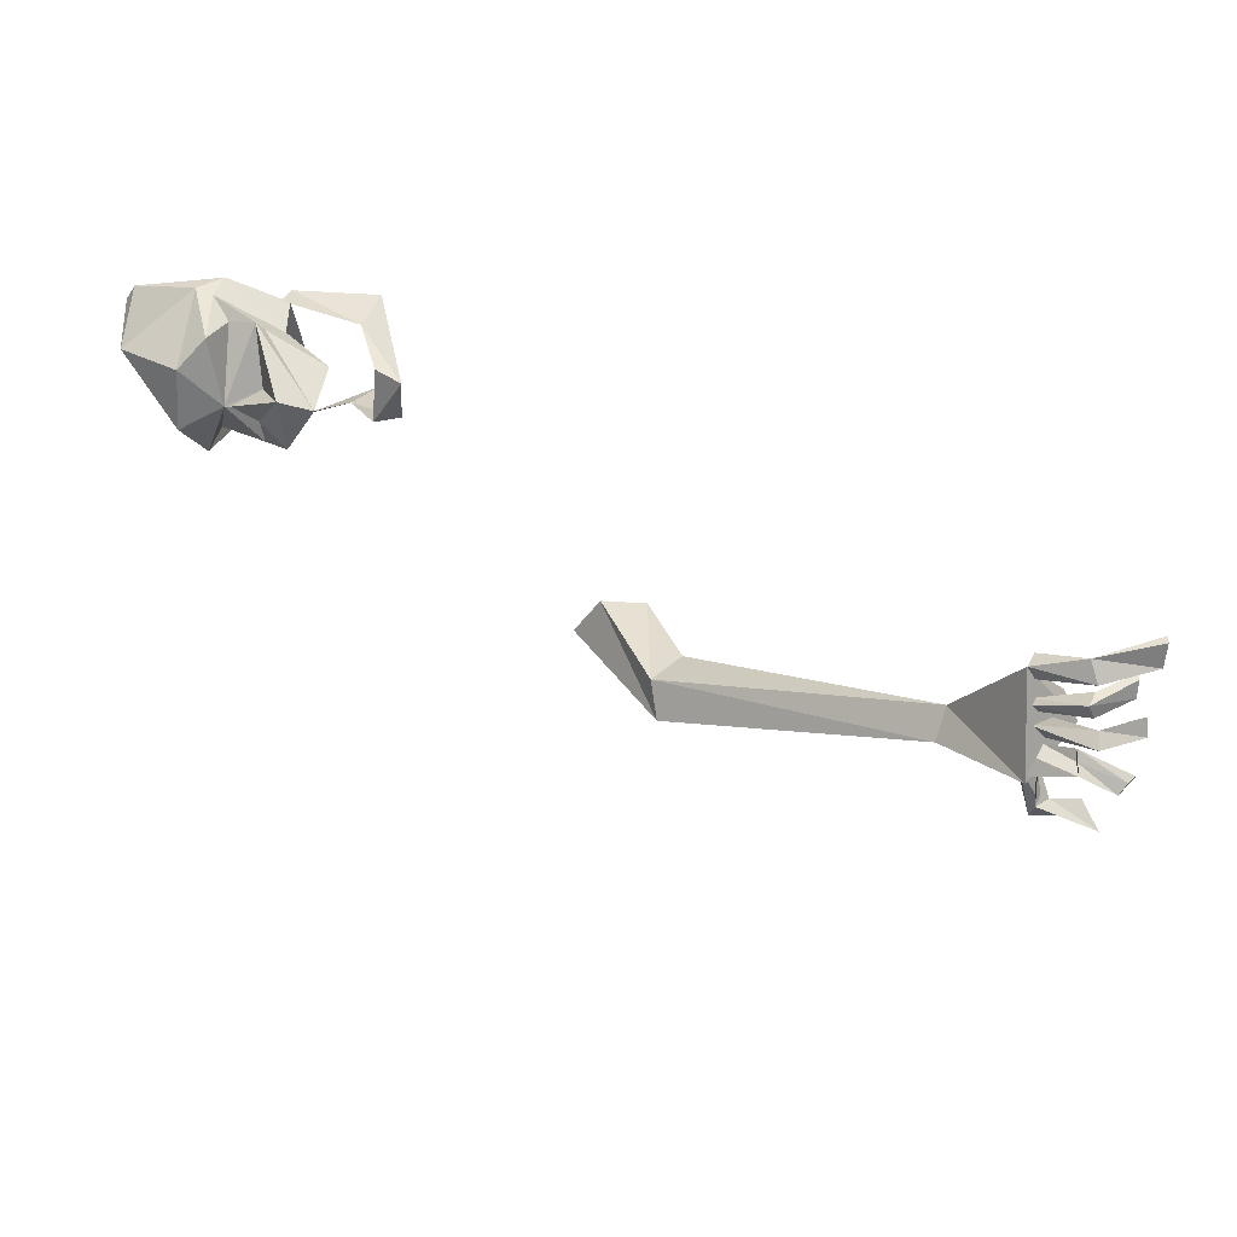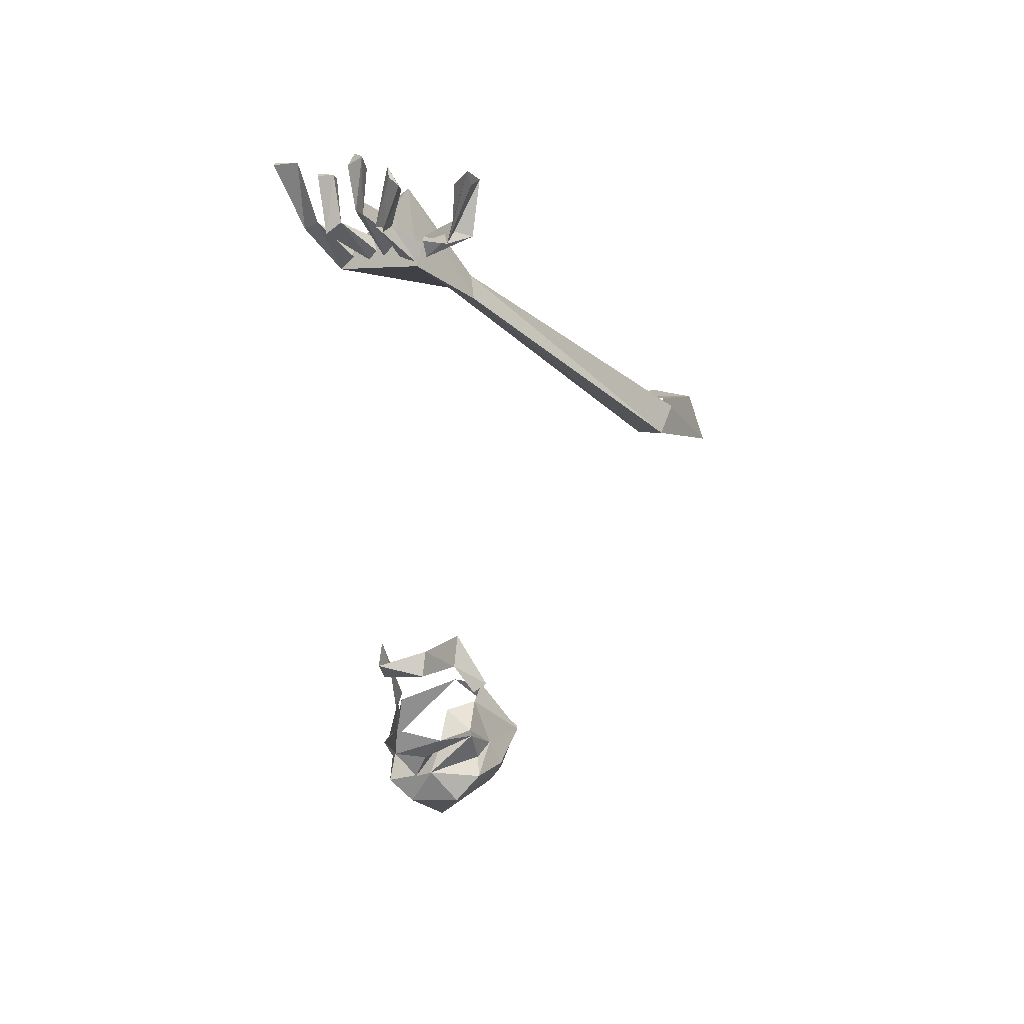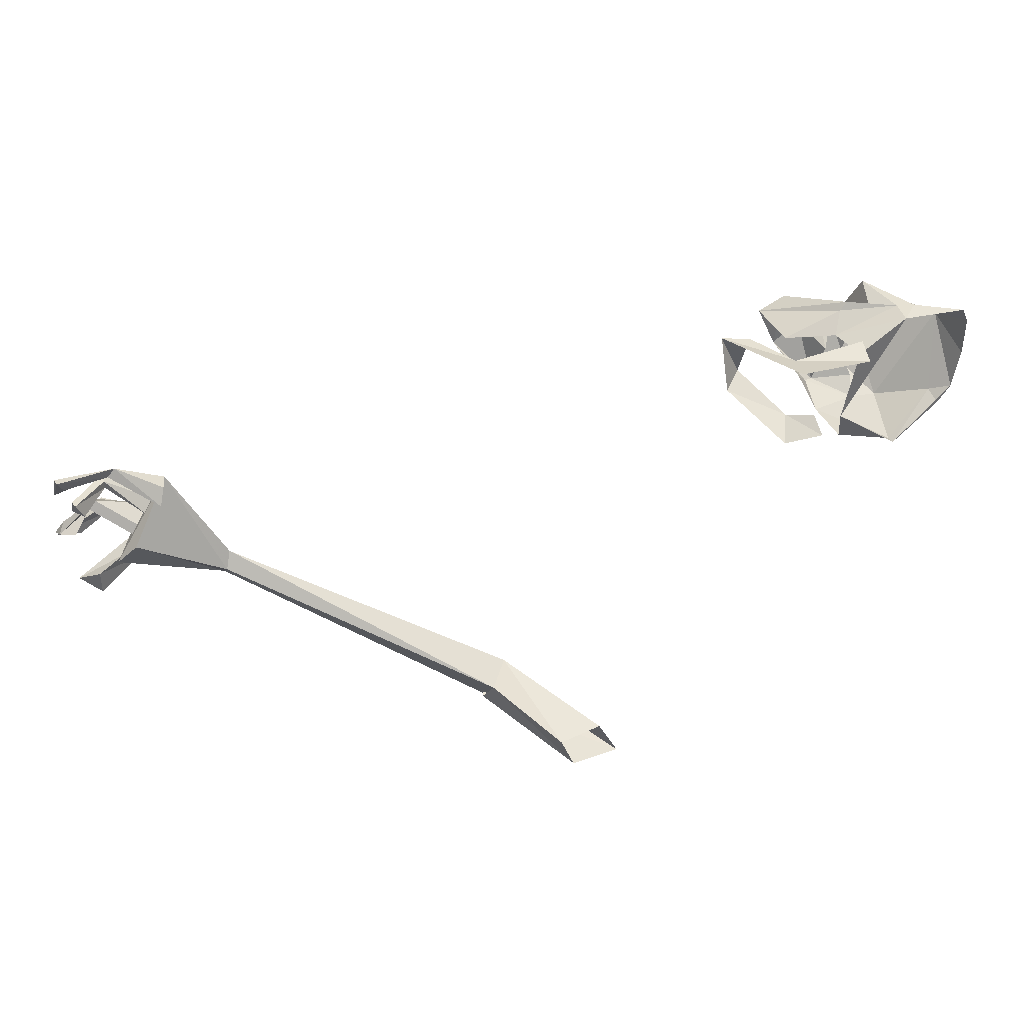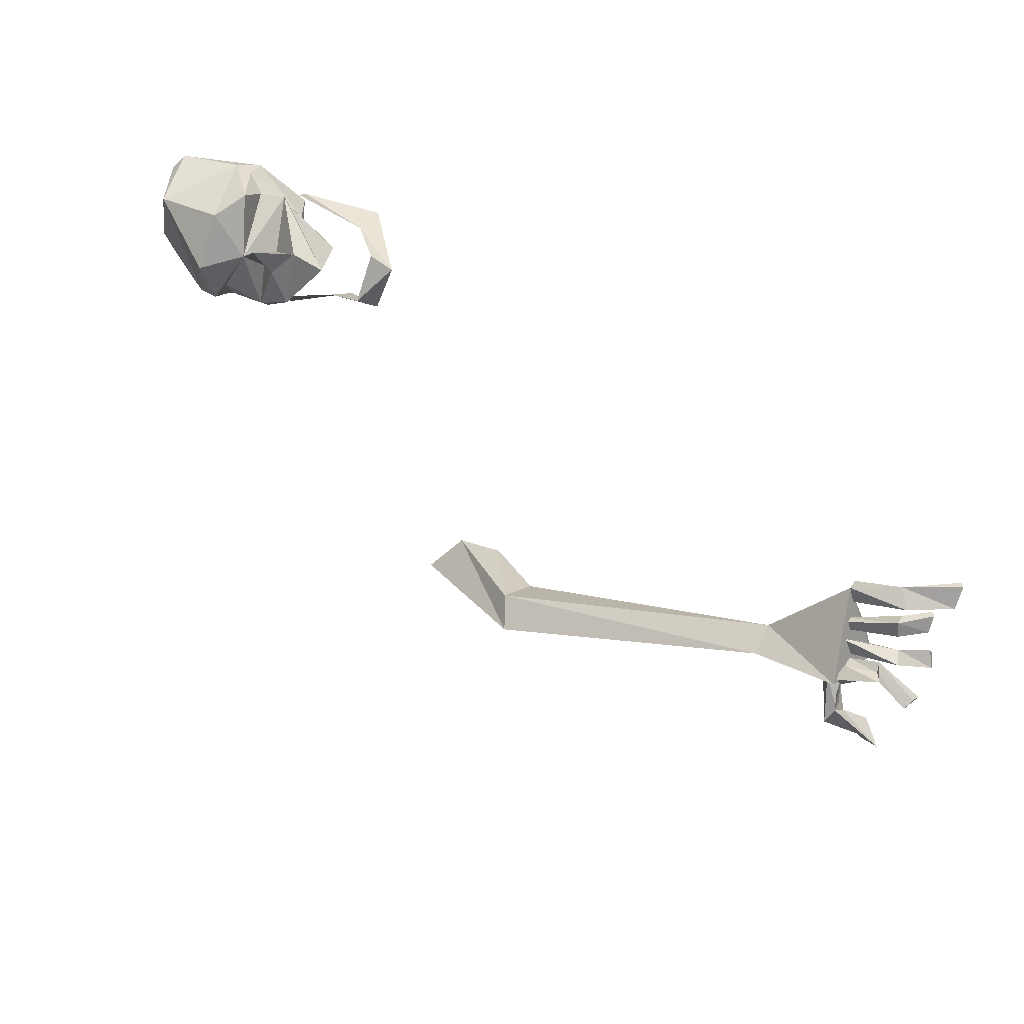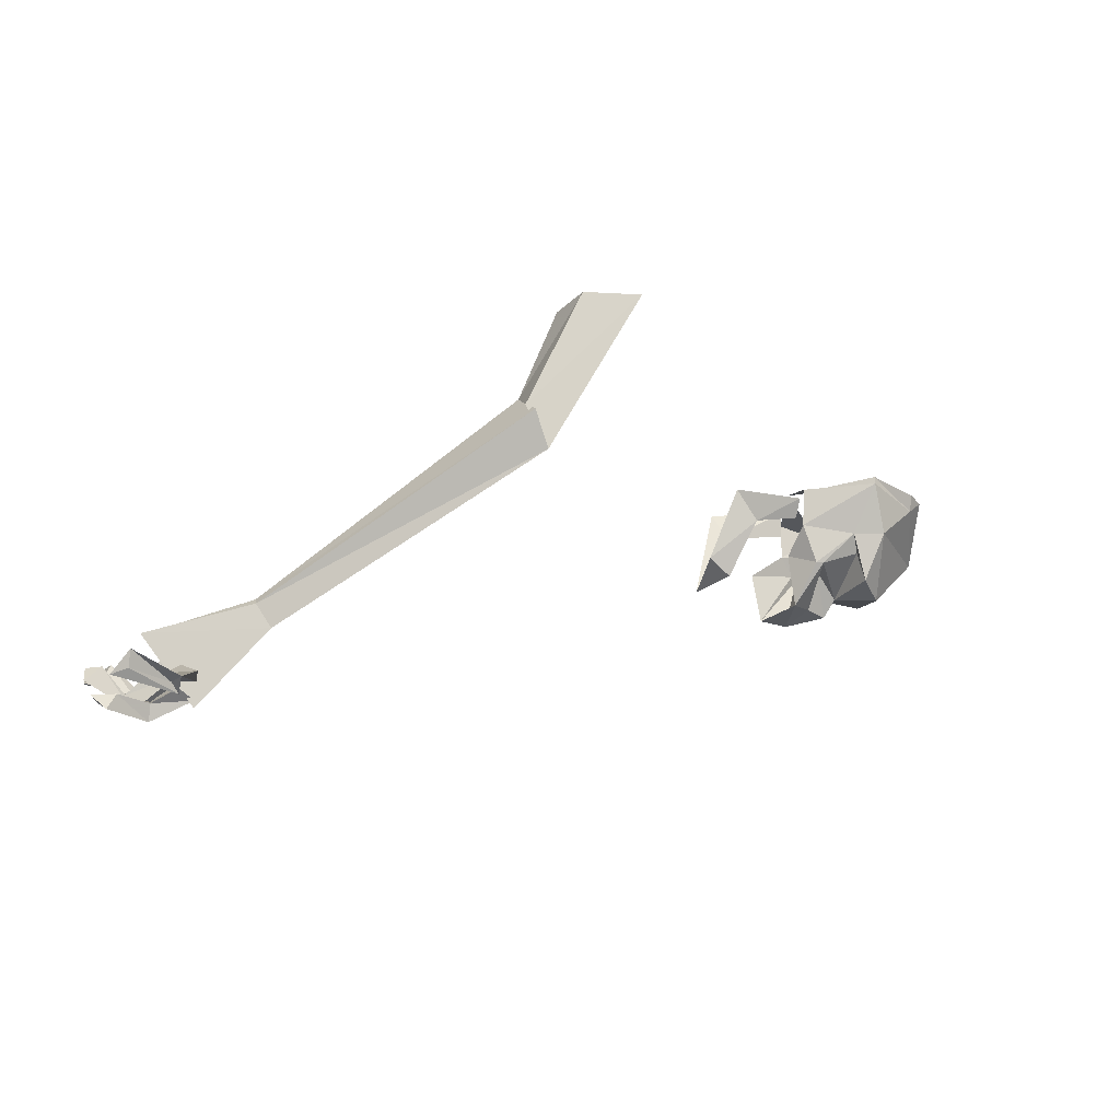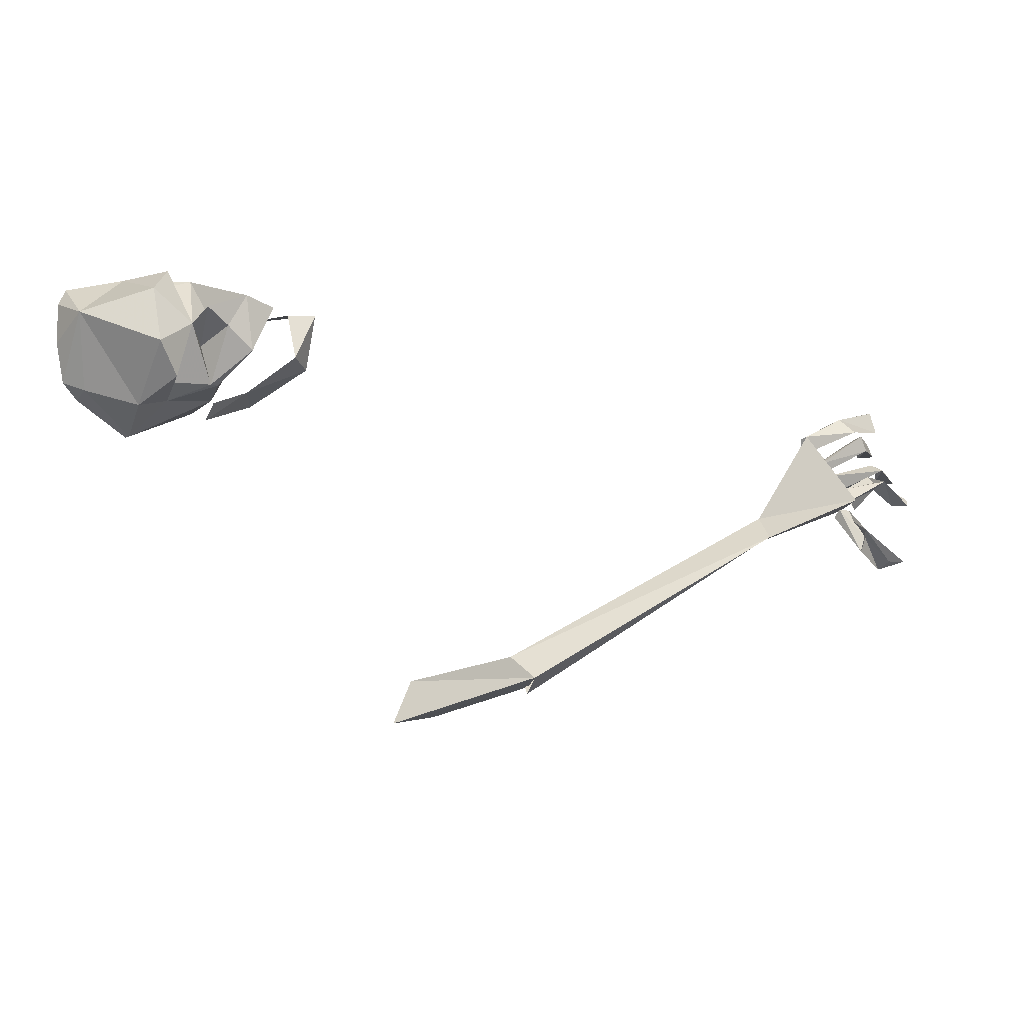
<metadata>
{"format":"obj","ext":"obj","renderer":"f3d","projection":"perspective","resolution":1024,"background":"white","views":[{"elev":-41.0,"azim":-4.7,"up":"+Y"},{"elev":-65.4,"azim":100.8,"up":"+Y"},{"elev":38.7,"azim":149.0,"up":"+Z"},{"elev":-55.1,"azim":-19.2,"up":"+Y"},{"elev":-26.6,"azim":166.9,"up":"+Y"},{"elev":-7.7,"azim":-39.4,"up":"+Z"}]}
</metadata>
<code>
o object/corpse/11
v 47 -45 27
v 46 -37 37
v 40 -33 25
v 39 -36 22
v 54 -36 27
v 52 -34 30
v 41 -32 23
v 41 -33 22
v 12 -15 0
v 13 -11 5
v 9 -15 5
v 10 -19 2
v 52 -38 40
v 47 -35 37
v 53 -40 38
v 60 -38 39
v 60 -37 42
v 60 -36 42
v 53 -38 39
v 48 -34 35
v 47 -37 35
v 59 -37 40
v 52 -42 37
v 53 -40 37
v 47 -38 33
v 47 -39 33
v 53 -42 35
v 58 -39 35
v 58 -38 37
v 58 -37 37
v 53 -40 36
v 49 -37 32
v 48 -39 32
v 57 -37 35
v 54 -42 33
v 50 -38 30
v 47 -40 31
v 54 -44 32
v 60 -41 31
v 59 -40 33
v 60 -39 32
v 55 -42 32
v 51 -38 29
v 49 -40 29
v 58 -39 31
v 52 -44 30
v 52 -43 31
v 49 -41 29
v 48 -43 29
v 52 -46 30
v 57 -46 27
v 58 -45 28
v 59 -44 28
v 52 -44 29
v 49 -43 26
v 47 -44 27
v 56 -44 27
v 50 -44 22
v 49 -45 23
v 49 -42 26
v 47 -42 26
v 49 -44 20
v 55 -42 18
v 55 -44 19
v 57 -45 19
v 51 -43 22
v 49 -40 26
v 47 -41 25
v 55 -42 21
v 9 0 2
v 3 0 2
v 0 0 -4
v 13 -14 1
v 7 0 -3
v -22 -12 49
v -25 -12 43
v -22 -10 42
v -28 -5 39
v -25 -1 38
v -33 -3 35
v -33 -5 37
v -25 -10 49
v -27 -3 49
v -25 1 50
v -35 2 49
v -36 -1 50
v -46 -12 49
v -46 -14 42
v -41 -13 45
v -43 -10 52
v -45 -2 52
v -53 -6 46
v -45 -7 35
v -43 -13 38
v -42 -9 38
v -37 -11 38
v -38 -10 43
v -40 -15 47
v -37 -11 46
v -38 -7 52
v -41 -6 51
v -43 -3 52
v -42 0 52
v -52 0 50
v -53 0 48
v -53 0 43
v -52 0 38
v -50 -2 37
v -43 -1 32
v -41 -7 36
v -36 -11 38
v -34 -16 42
v -37 -15 45
v -35 -16 49
v -31 -16 48
v -37 -7 51
v -35 -5 49
v -35 0 49
v -33 0 40
v -30 -9 48
v -34 -6 37
v -33 -9 41
v -43 0 32
v -50 0 36
v -34 -1 36
f 1 2 3
f 1 3 4
f 1 4 5
f 1 5 2
f 2 5 6
f 2 6 7
f 2 7 3
f 3 7 4
f 4 7 8
f 4 8 5
f 5 8 6
f 6 8 7
f 7 8 9
f 7 9 10
f 7 10 3
f 3 10 11
f 3 11 4
f 4 11 12
f 4 12 8
f 8 12 9
f 13 13 14
f 13 14 2
f 13 2 15
f 13 15 16
f 13 16 17
f 13 17 18
f 13 18 19
f 13 19 20
f 13 20 14
f 15 2 21
f 15 21 19
f 15 19 22
f 15 22 16
f 16 22 18
f 16 18 17
f 19 21 20
f 17 13 13
f 13 13 15
f 13 15 19
f 18 22 19
f 23 24 25
f 23 25 26
f 23 26 27
f 23 27 28
f 23 28 29
f 23 29 24
f 24 29 30
f 24 30 31
f 24 31 32
f 24 32 25
f 27 26 33
f 27 33 31
f 27 31 34
f 27 34 28
f 28 34 30
f 28 30 29
f 31 33 32
f 30 34 31
f 27 31 24
f 27 24 23
f 35 35 36
f 35 36 37
f 35 37 38
f 35 38 39
f 35 39 40
f 35 40 41
f 35 41 42
f 35 42 43
f 35 43 36
f 38 37 44
f 38 44 42
f 38 42 45
f 38 45 39
f 39 45 41
f 39 41 40
f 42 44 43
f 40 35 35
f 35 35 38
f 35 38 42
f 41 45 42
f 46 47 48
f 46 48 49
f 46 49 50
f 46 50 51
f 46 51 52
f 46 52 47
f 47 52 53
f 47 53 54
f 47 54 55
f 47 55 48
f 50 49 56
f 50 56 54
f 50 54 57
f 50 57 51
f 51 57 53
f 51 53 52
f 54 56 55
f 53 57 54
f 50 54 47
f 50 47 46
f 58 59 60
f 58 60 61
f 58 61 62
f 58 62 63
f 58 63 64
f 58 64 59
f 59 64 65
f 59 65 66
f 59 66 67
f 59 67 60
f 62 61 68
f 62 68 66
f 62 66 69
f 62 69 63
f 63 69 65
f 63 65 64
f 66 68 67
f 65 69 66
f 62 66 59
f 62 59 58
f 11 10 70
f 11 70 71
f 11 71 12
f 12 71 72
f 12 72 73
f 73 72 74
f 73 74 10
f 10 74 70
f 75 76 77
f 77 76 78
f 77 78 79
f 79 78 80
f 80 78 81
f 82 76 75
f 82 75 83
f 83 75 84
f 83 84 85
f 83 85 86
f 87 88 89
f 87 89 90
f 87 90 91
f 87 91 92
f 87 92 88
f 88 92 93
f 88 93 94
f 88 94 89
f 89 94 95
f 89 95 96
f 89 96 97
f 89 97 98
f 89 98 99
f 89 99 100
f 89 100 101
f 89 101 90
f 90 101 102
f 90 102 91
f 91 102 103
f 91 103 104
f 91 104 92
f 92 104 105
f 92 105 106
f 92 106 107
f 92 107 108
f 92 108 93
f 93 108 109
f 93 109 110
f 93 110 94
f 94 110 95
f 95 110 96
f 96 110 111
f 96 111 112
f 96 112 113
f 96 113 97
f 97 113 98
f 97 98 89
f 89 98 99
f 99 98 114
f 99 114 100
f 100 114 115
f 100 115 116
f 100 116 102
f 100 102 101
f 98 113 114
f 114 113 112
f 114 112 115
f 102 117 103
f 103 117 118
f 103 118 119
f 102 116 117
f 117 116 120
f 120 116 115
f 109 121 110
f 110 121 111
f 111 121 122
f 111 122 112
f 123 109 108
f 123 108 124
f 123 124 107
f 107 124 108
f 109 119 125
f 109 125 121
f 119 109 123

</code>
